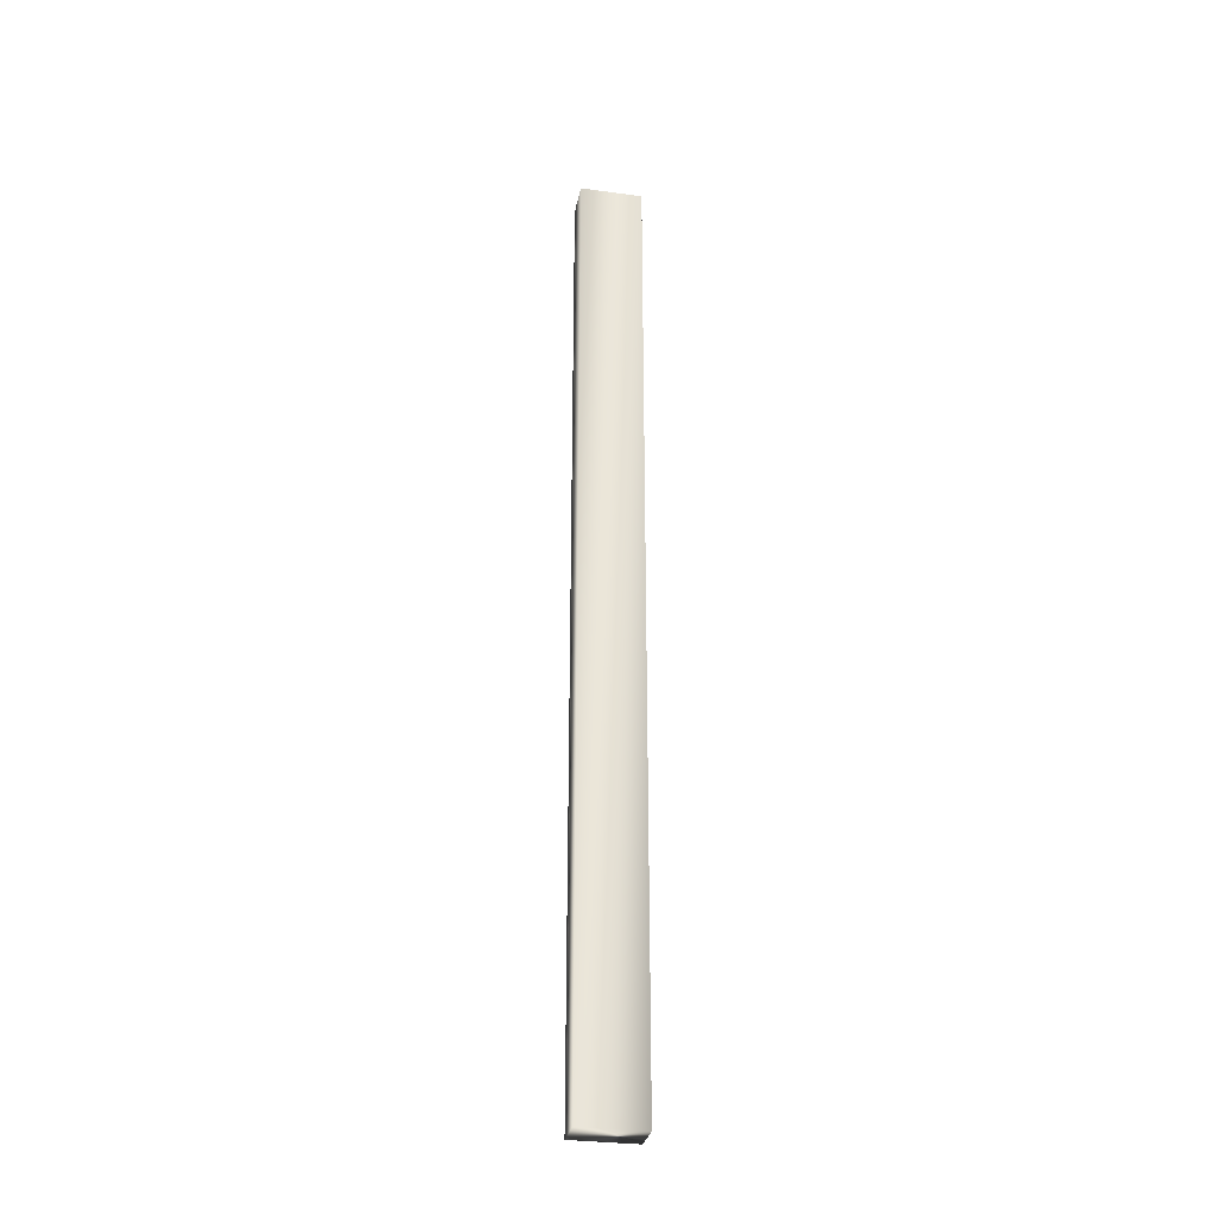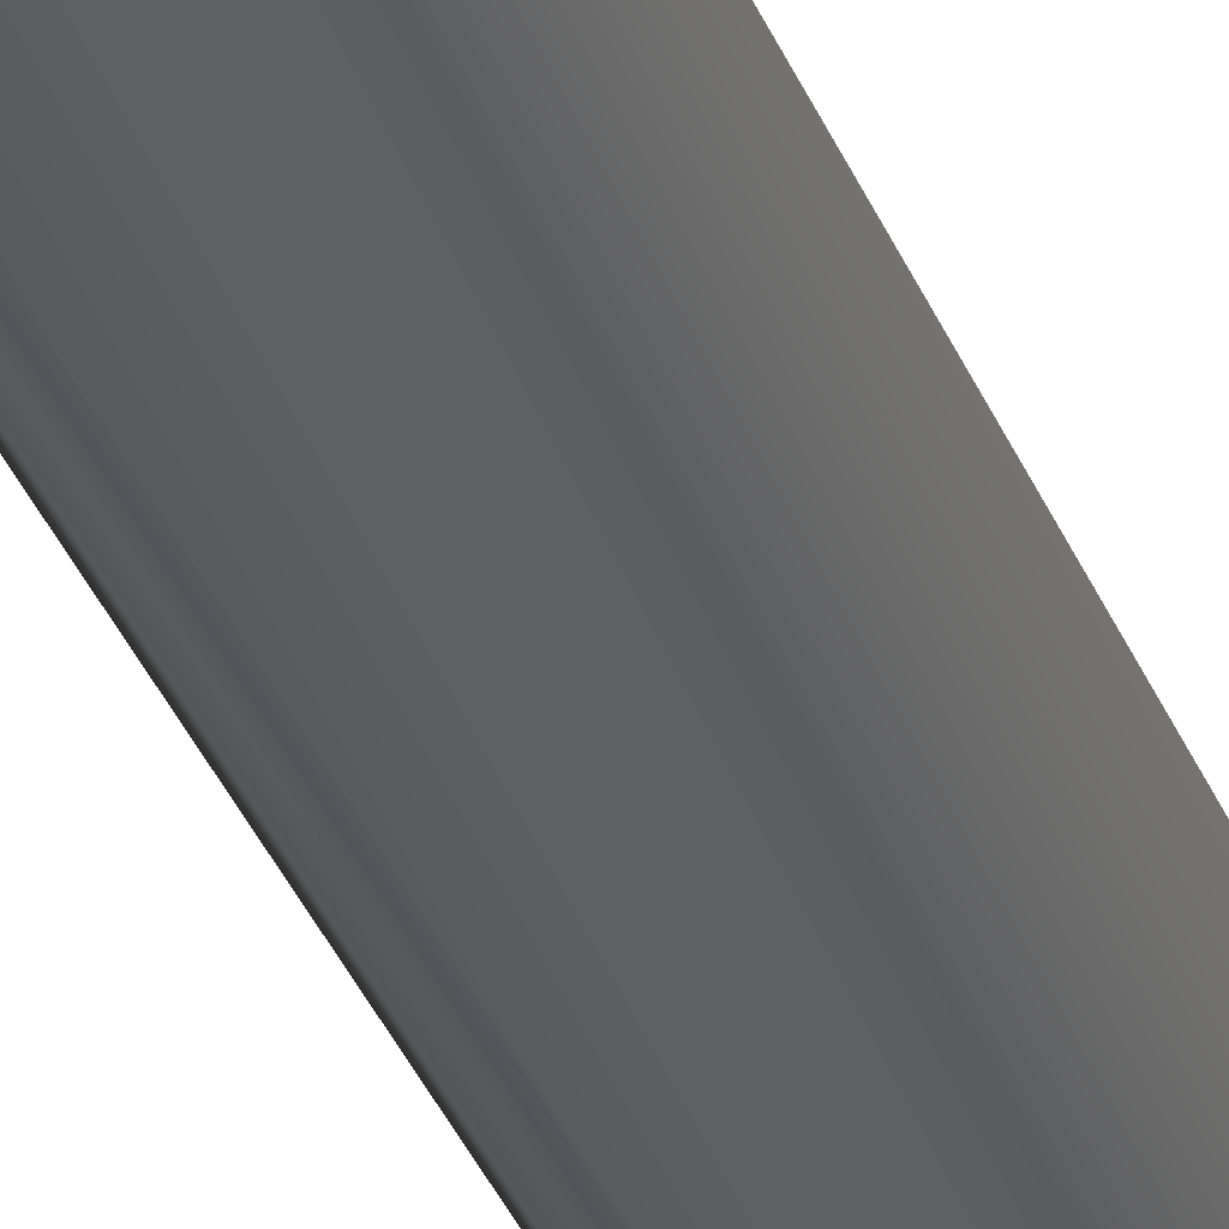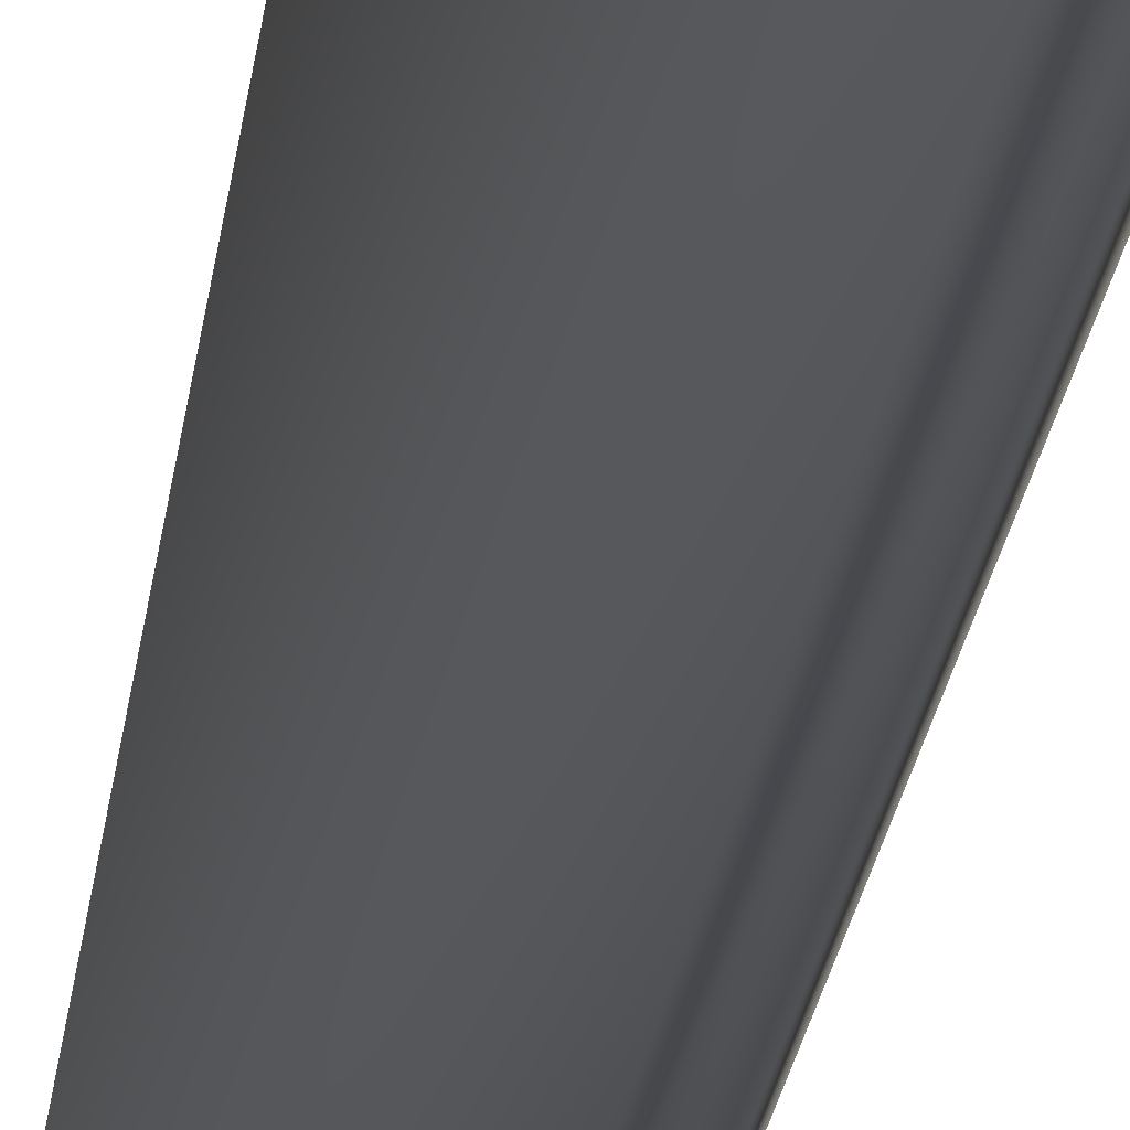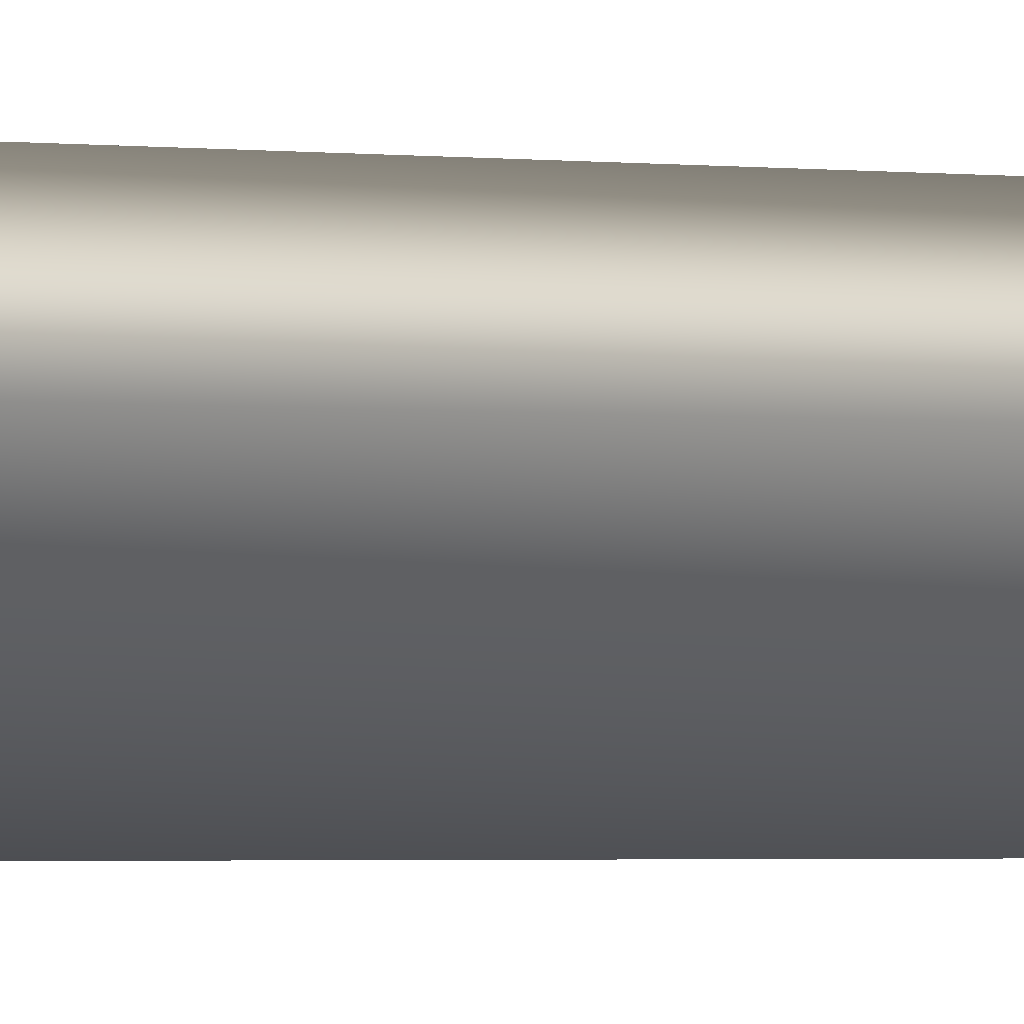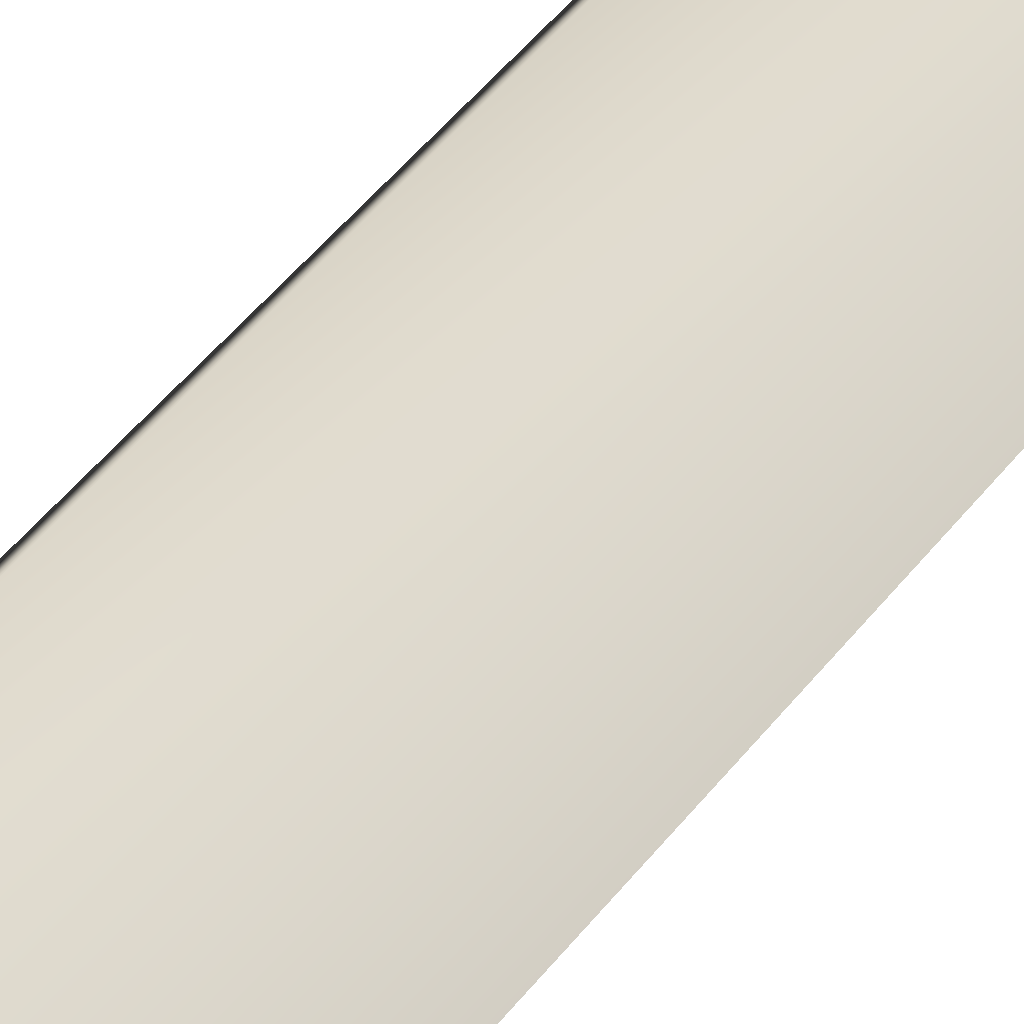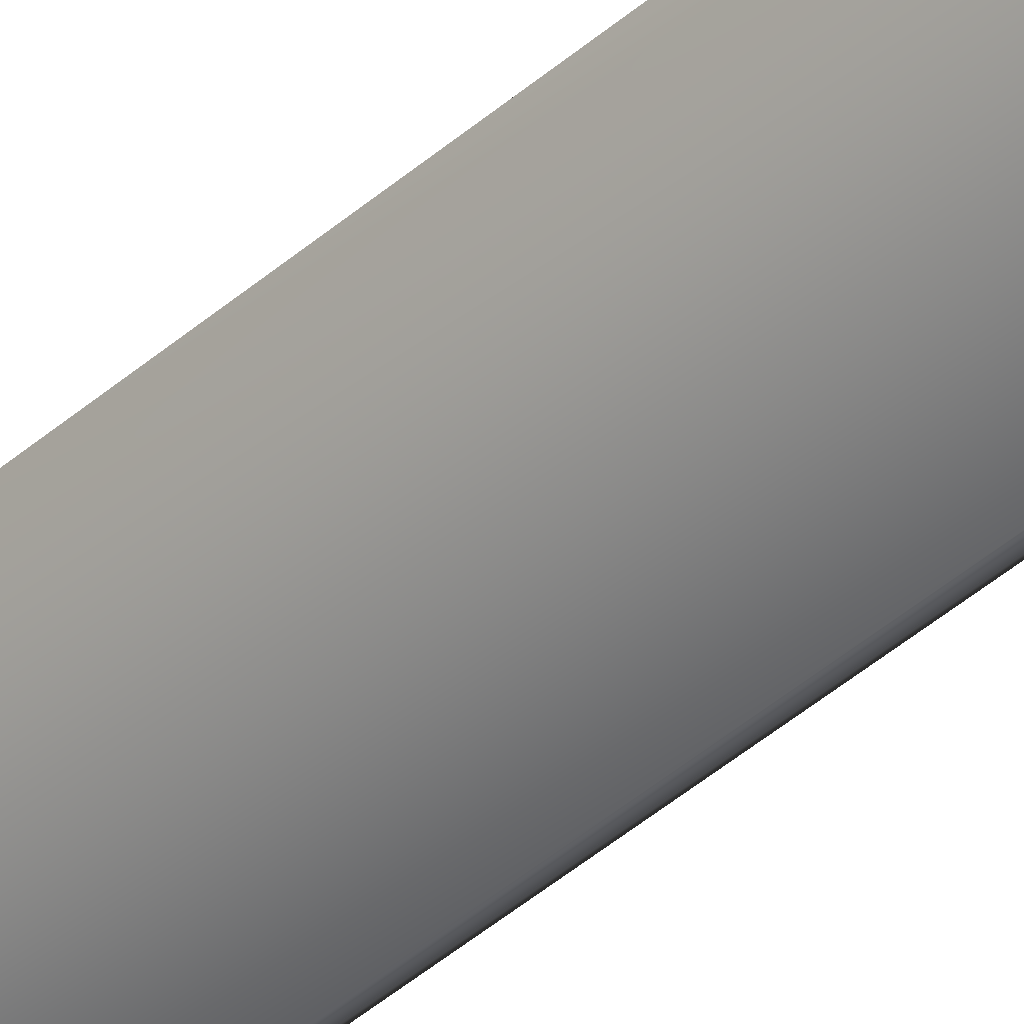
<metadata>
{"format":"obj","ext":"obj","renderer":"f3d","projection":"perspective","resolution":1024,"background":"white","views":[{"elev":-31.0,"azim":-147.5,"up":"+Y"},{"elev":-26.1,"azim":-164.6,"up":"+Z"},{"elev":-10.8,"azim":-3.2,"up":"+Z"},{"elev":-0.9,"azim":-134.6,"up":"+Z"},{"elev":23.6,"azim":21.2,"up":"+Z"},{"elev":-40.4,"azim":-42.6,"up":"+Z"}]}
</metadata>
<code>
v -16.97 38.75 -130.5
v -16.97 46.75 -130.5
v -16.83 38.75 -130.4
v -16.83 46.75 -130.4
v -16.77 46.75 -130.3
v -16.77 38.75 -130.3
v -16.8 46.75 -130.3
v -16.8 38.75 -130.3
v -16.81 38.75 -130.4
v -16.81 46.75 -130.4
v -17.35 46.75 -130.2
v -17.15 46.75 -130
v -17.15 38.75 -130
v -17.35 38.75 -130.2
f 1 2 3
f 3 2 4
f 5 6 7
f 7 6 8
f 7 8 9
f 3 4 9
f 9 4 10
f 9 10 7
f 2 11 4
f 4 11 12
f 4 12 10
f 10 12 7
f 7 12 5
f 6 5 13
f 13 5 12
f 14 11 1
f 1 11 2
f 1 3 14
f 14 3 13
f 13 3 9
f 13 9 8
f 8 6 13
f 13 12 14
f 14 12 11

</code>
